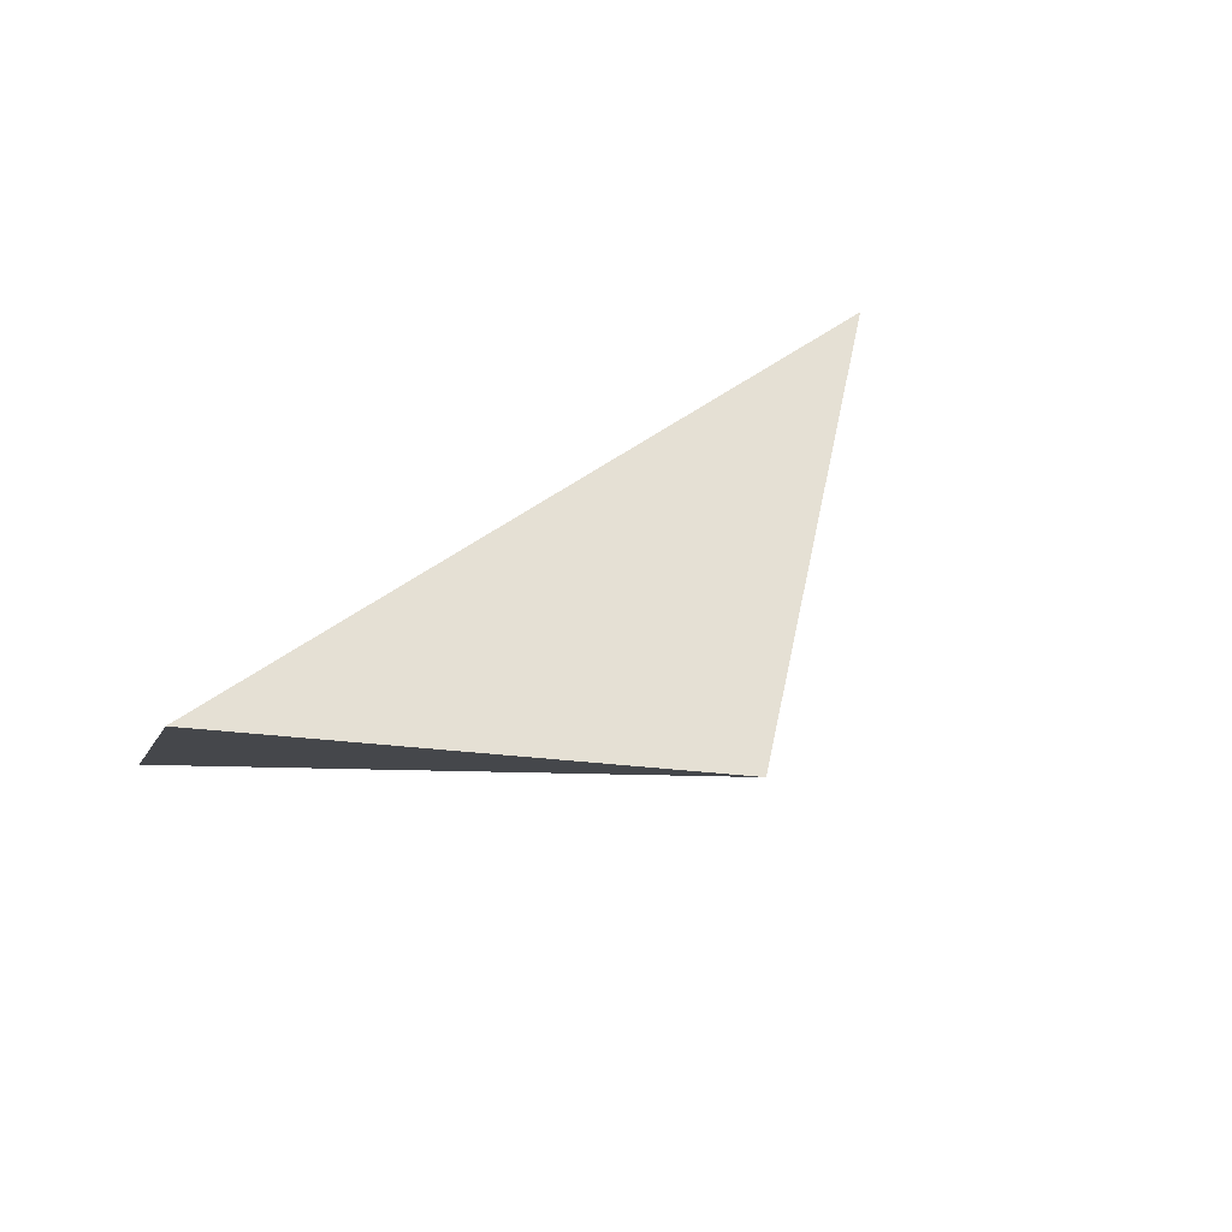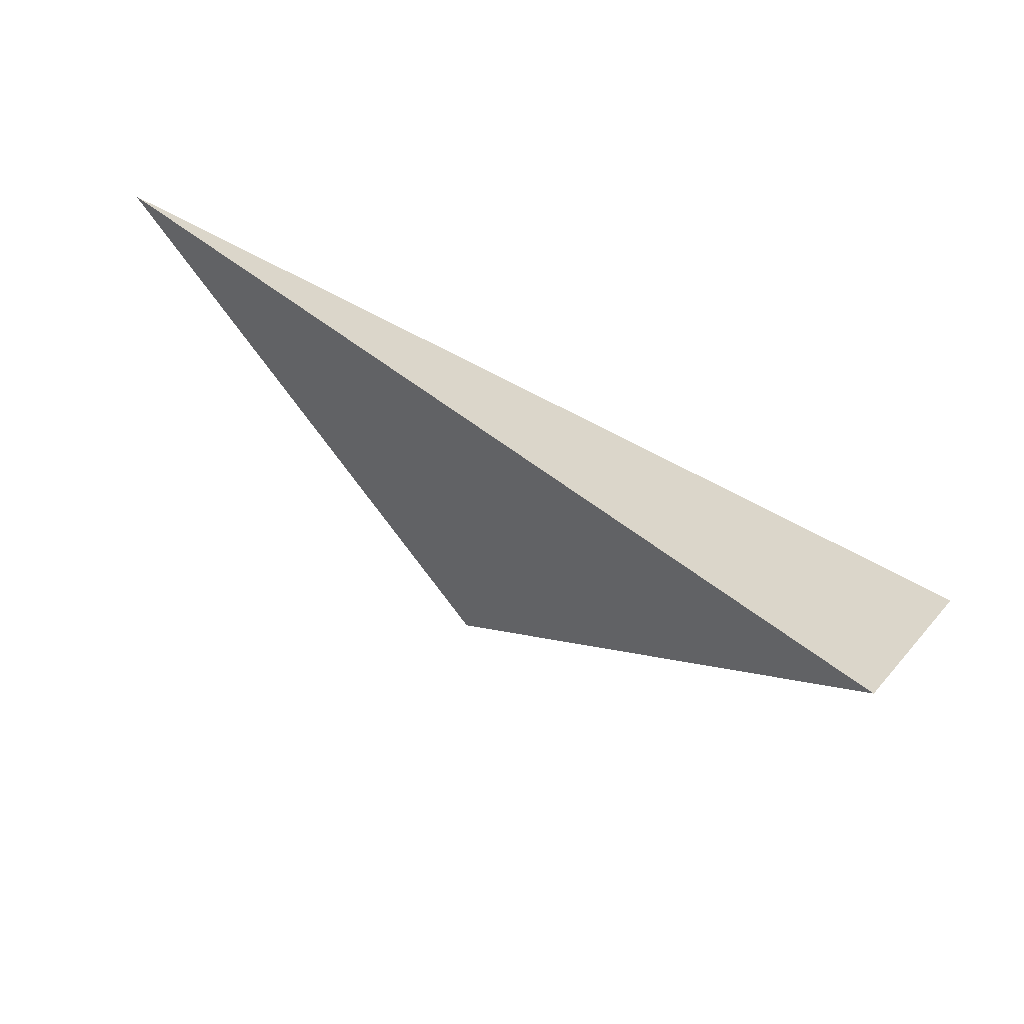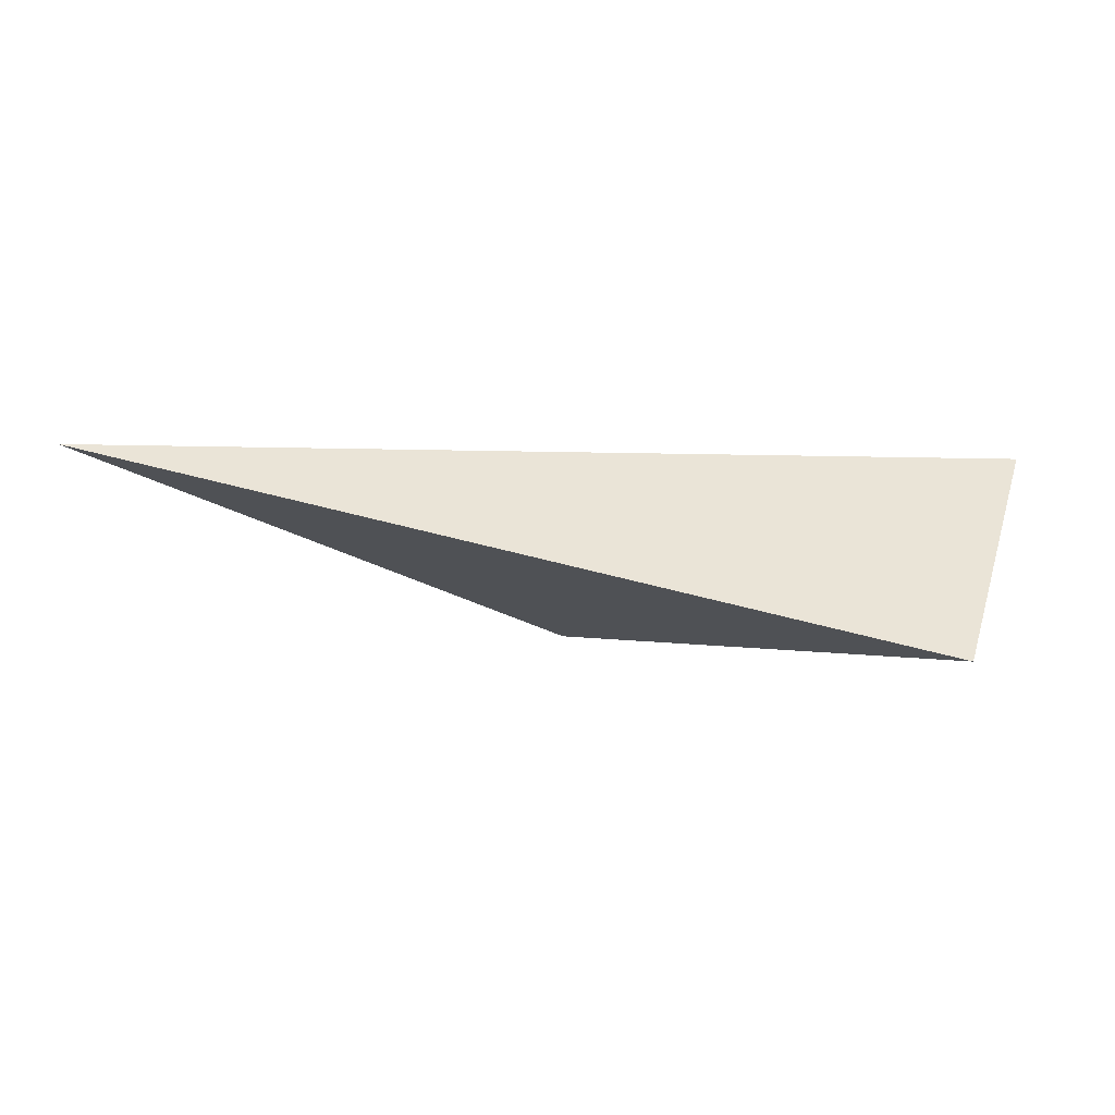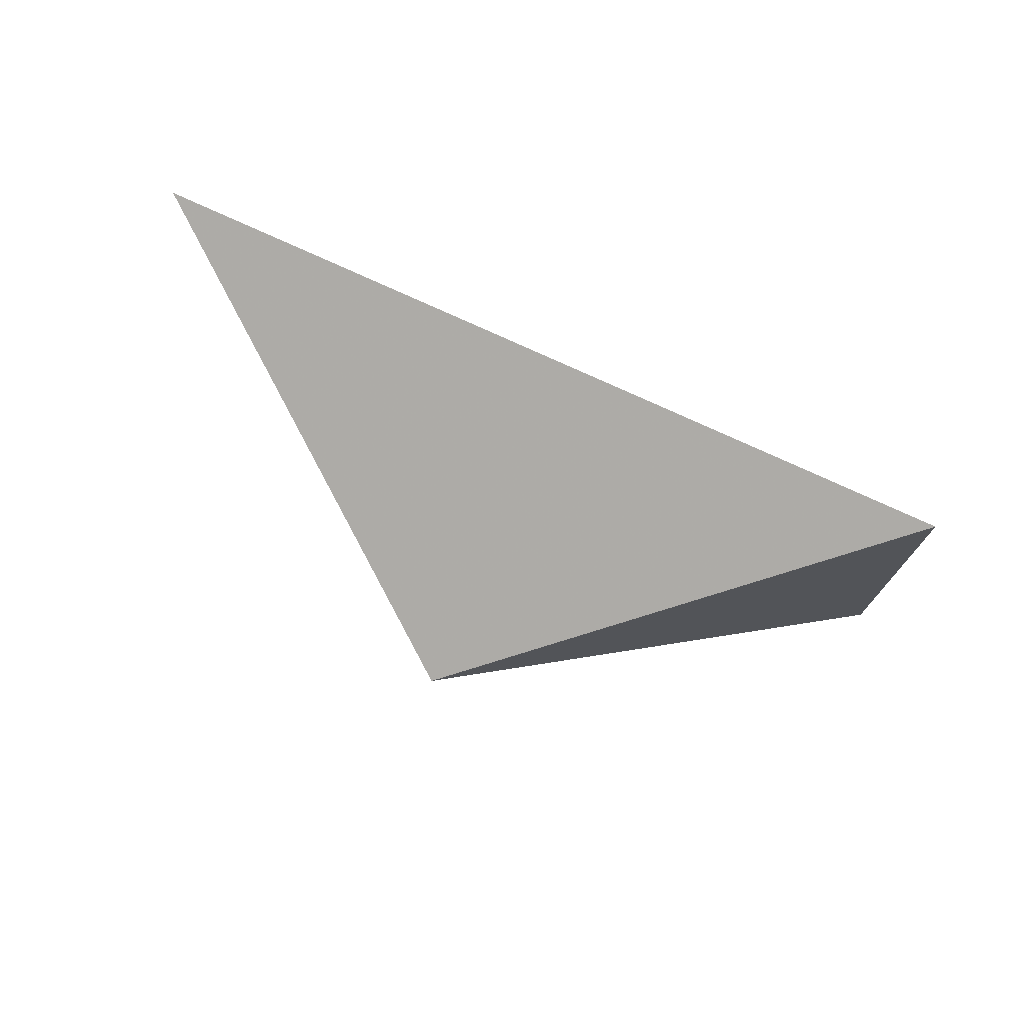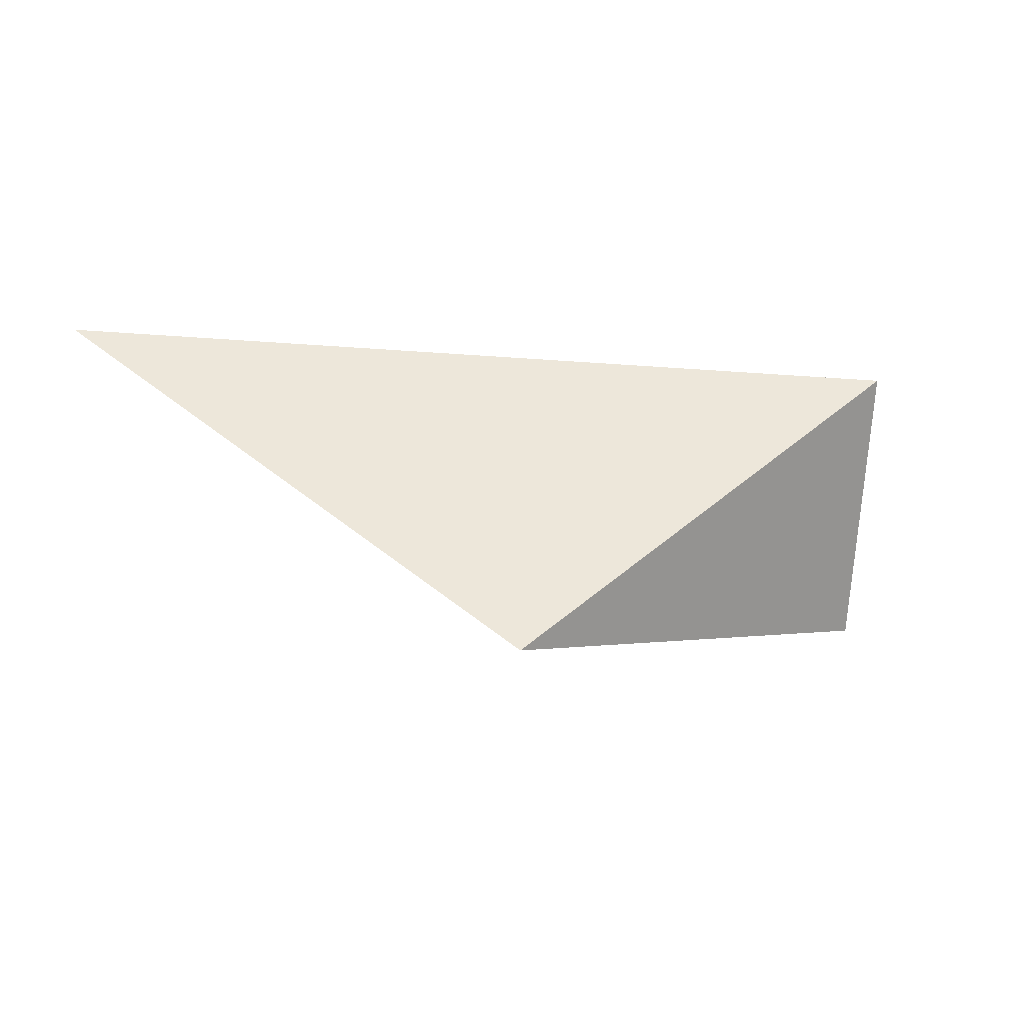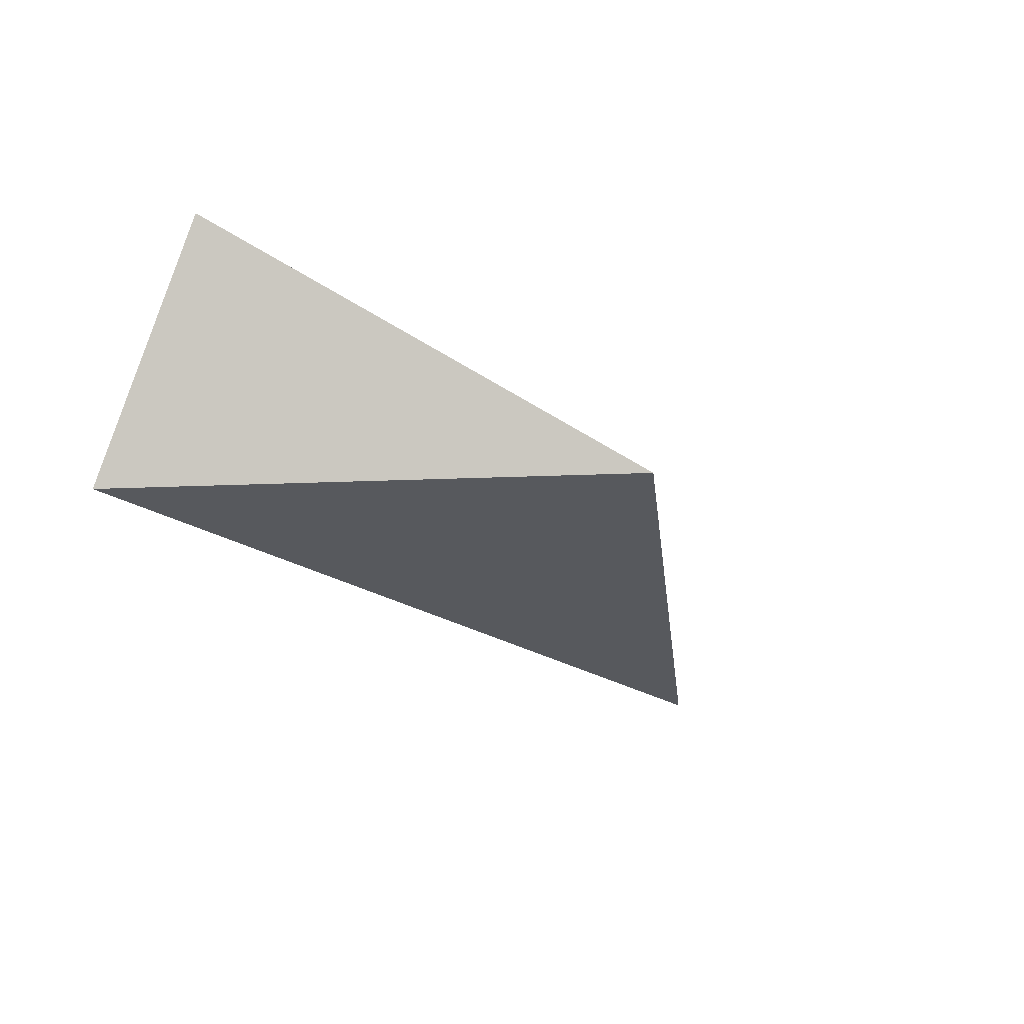
<metadata>
{"format":"obj","ext":"obj","renderer":"f3d","projection":"perspective","resolution":1024,"background":"white","views":[{"elev":34.0,"azim":-37.0,"up":"+Z"},{"elev":68.7,"azim":-157.1,"up":"+Y"},{"elev":-2.7,"azim":-171.5,"up":"+Z"},{"elev":-63.1,"azim":159.1,"up":"+Z"},{"elev":-26.7,"azim":158.3,"up":"+Y"},{"elev":-47.5,"azim":-42.1,"up":"+Z"}]}
</metadata>
<code>
v 1.131 2.82 -0.03386
v 0.8216 3.099 -0.05227
v 0.7794 2.941 0.09388
v 1.449 3.091 0.09955
f 2 1 3
f 3 1 4
f 4 1 2
f 4 2 3

</code>
